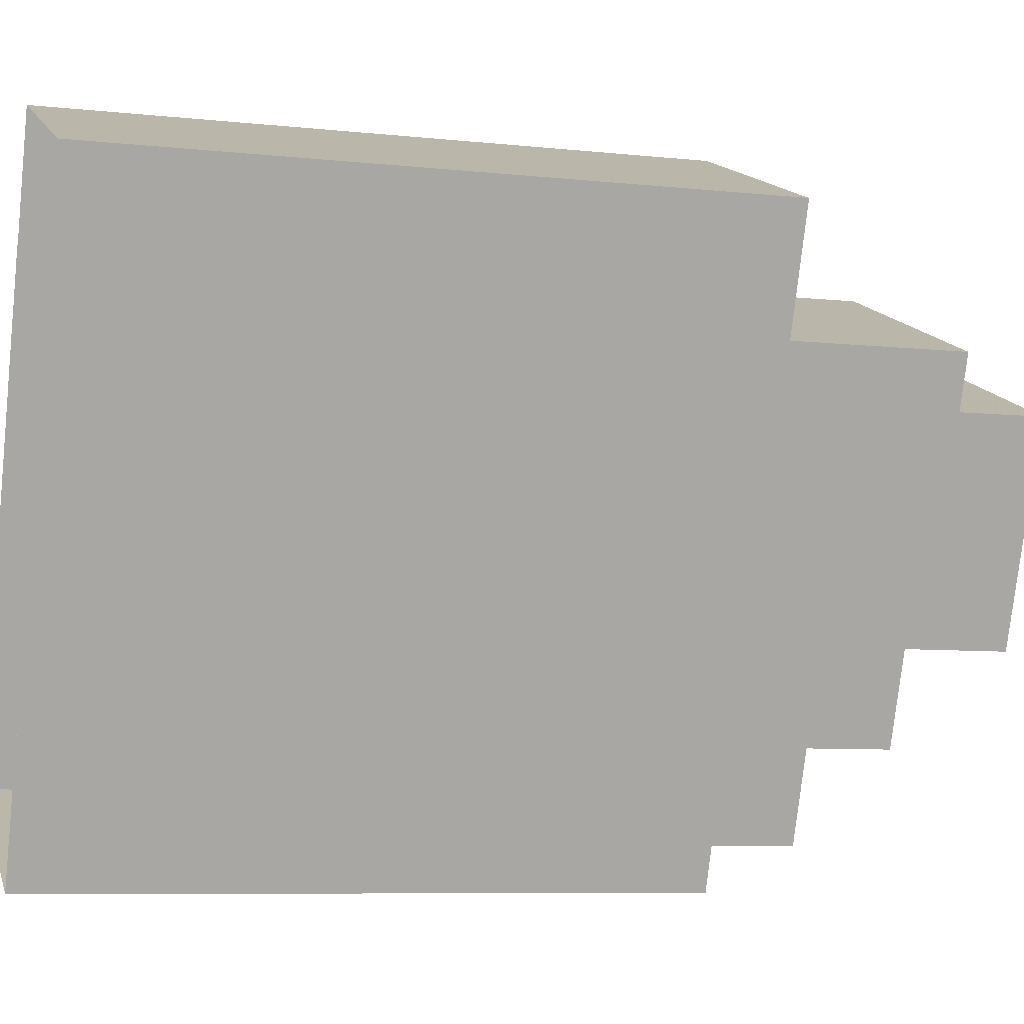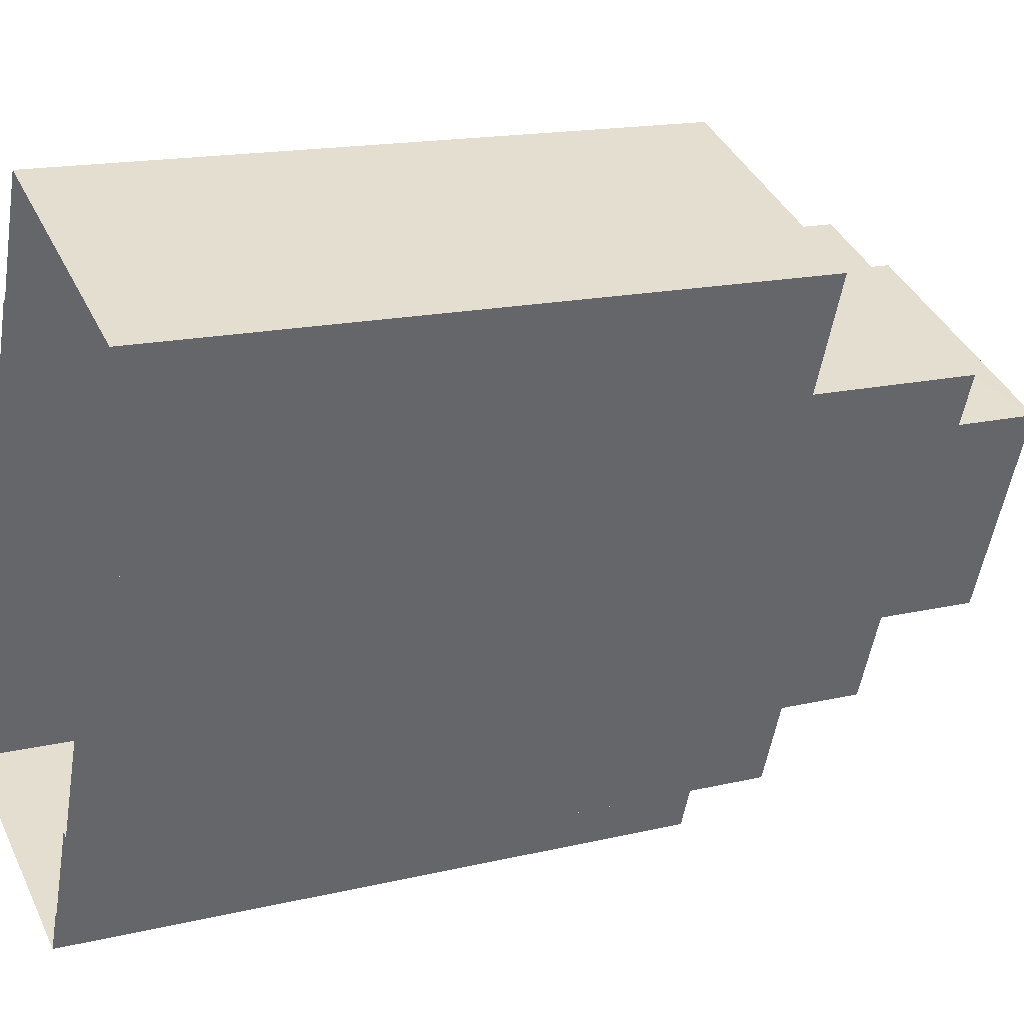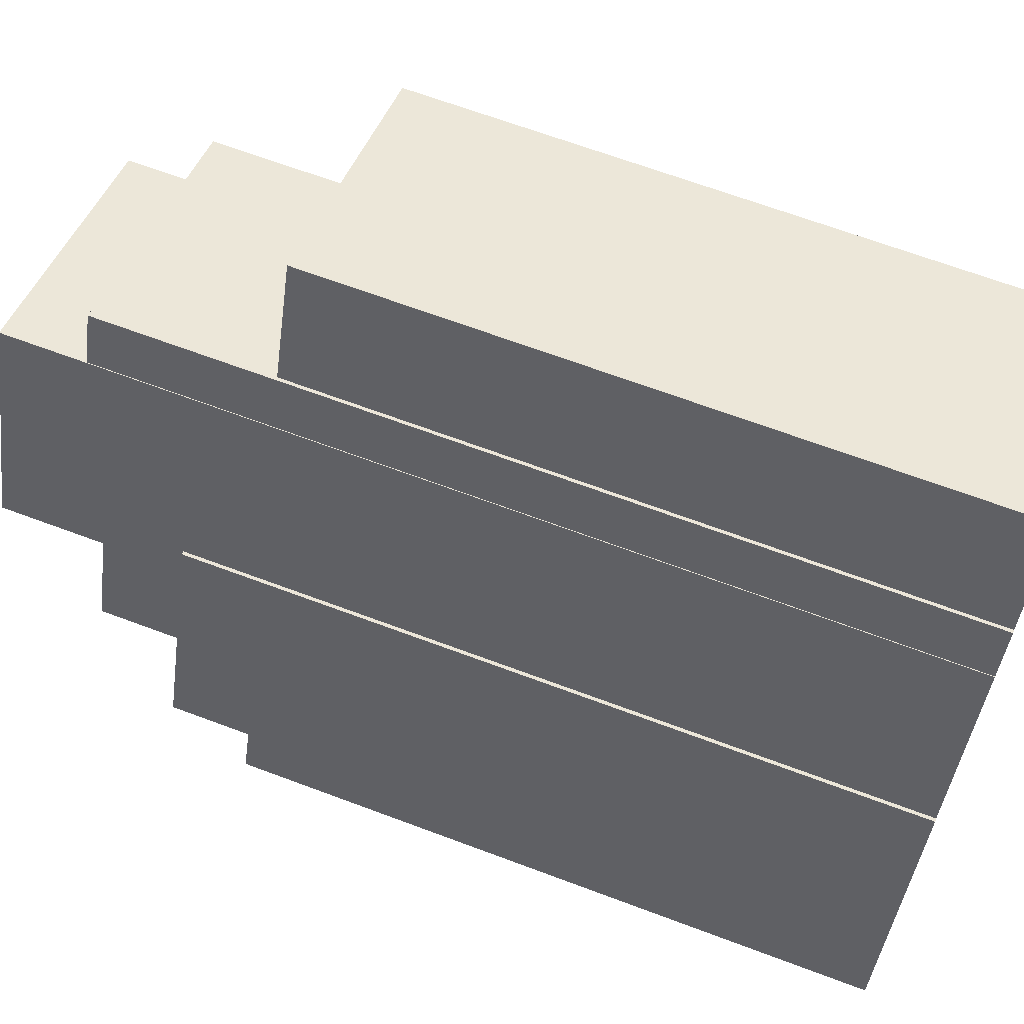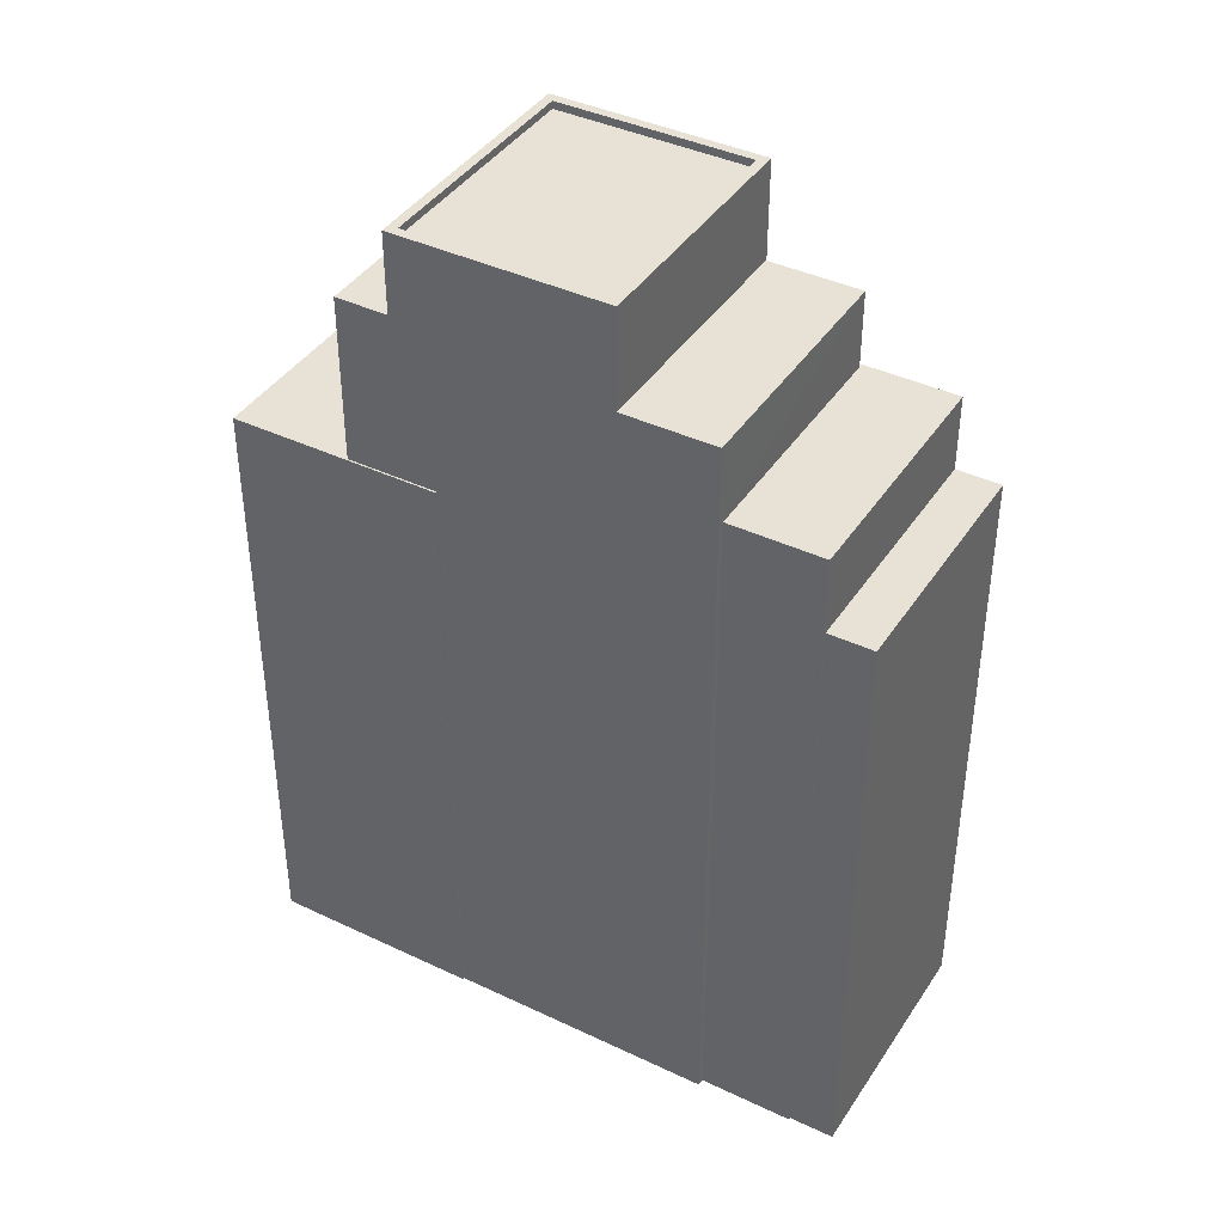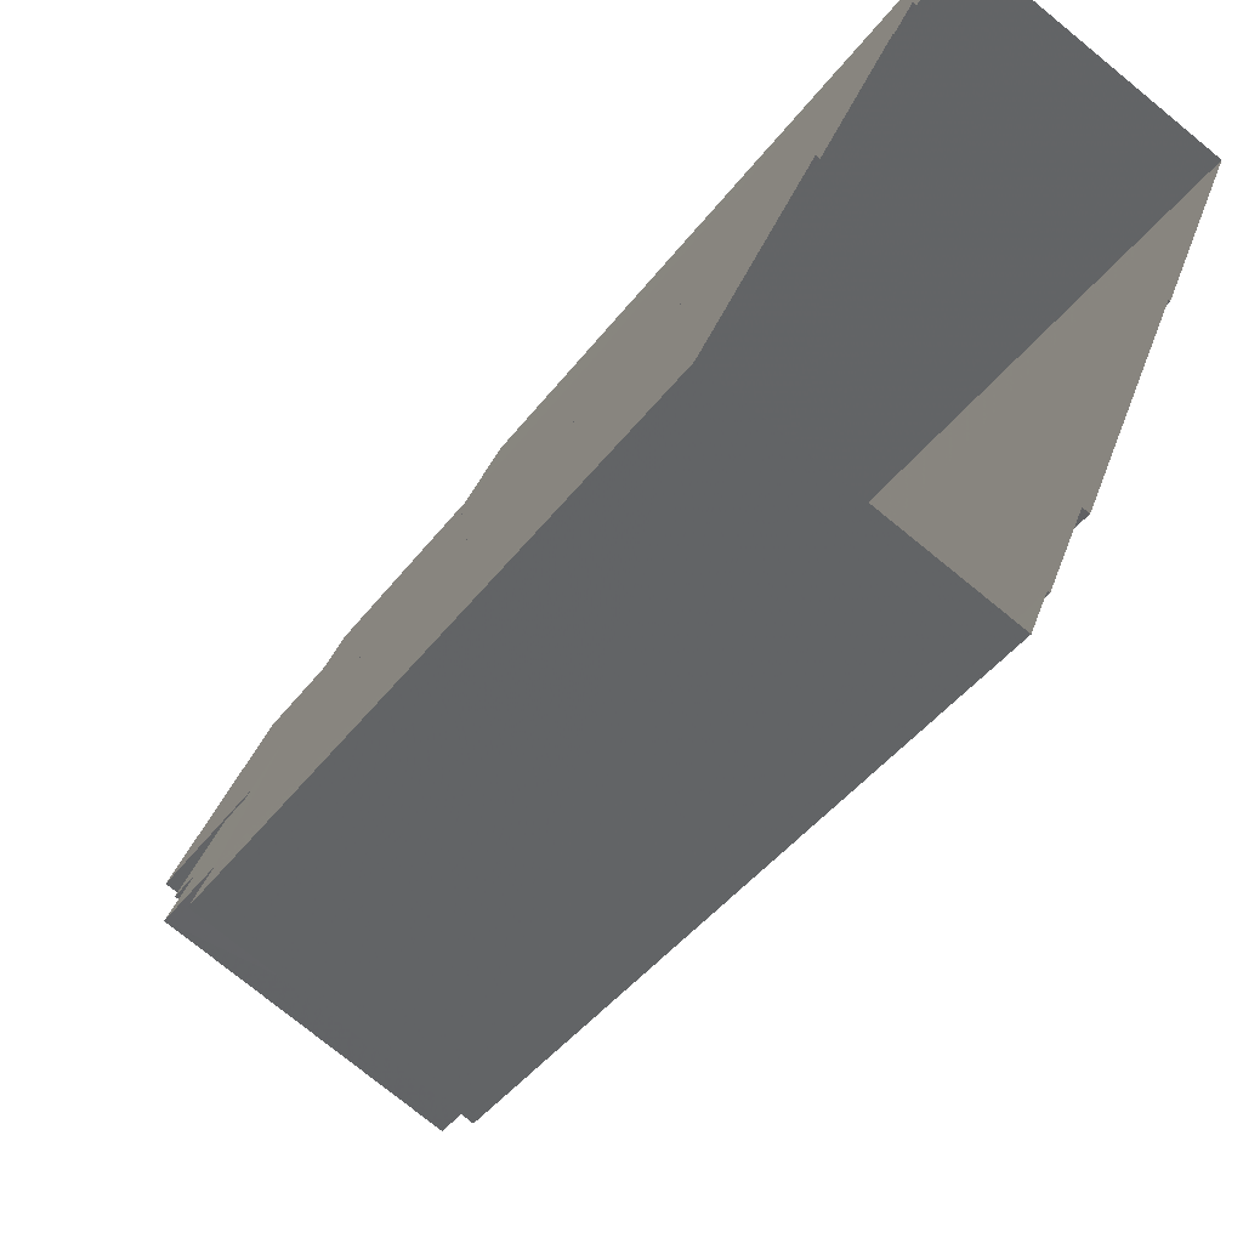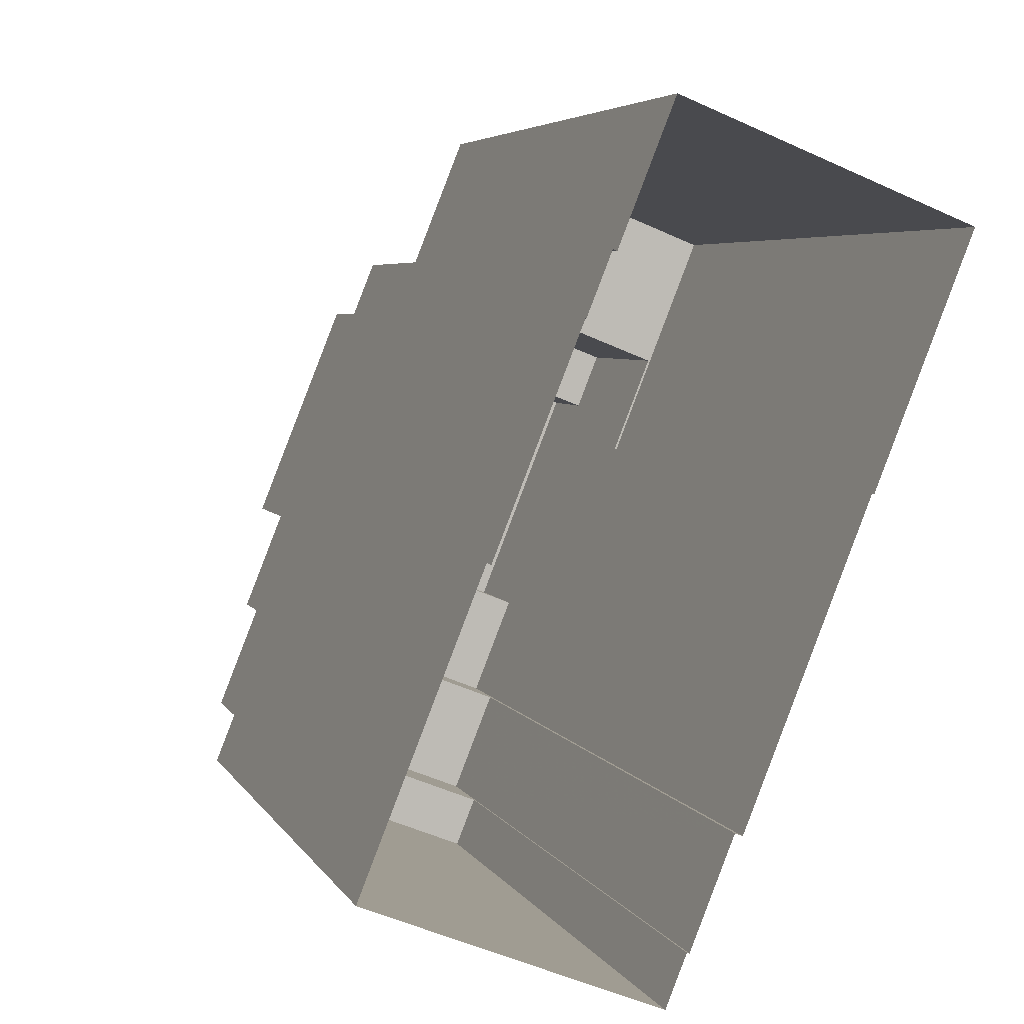
<metadata>
{"format":"obj","ext":"obj","renderer":"f3d","projection":"perspective","resolution":1024,"background":"white","views":[{"elev":-7.7,"azim":-106.7,"up":"+Y"},{"elev":16.4,"azim":-116.0,"up":"+Y"},{"elev":67.2,"azim":110.6,"up":"+Y"},{"elev":40.5,"azim":-38.1,"up":"+Z"},{"elev":-41.6,"azim":146.7,"up":"+Y"},{"elev":4.6,"azim":164.4,"up":"+Y"}]}
</metadata>
<code>
v -5358 -3.433e+04 4.277
v -5358 -3.433e+04 4.277
v -5357 -3.433e+04 4.276
v -5359 -3.433e+04 4.279
v -5367 -3.433e+04 4.278
v -5355 -3.434e+04 4.272
v -5351 -3.435e+04 4.267
v -5355 -3.434e+04 4.272
v -5364 -3.434e+04 4.274
v -5364 -3.434e+04 4.274
v -5360 -3.435e+04 4.266
v -5359 -3.435e+04 4.266
v -5357 -3.433e+04 4.276
v -5361 -3.434e+04 4.268
v -5361 -3.434e+04 4.268
v -5360 -3.435e+04 4.266
v -5351 -3.435e+04 24.18
v -5352 -3.434e+04 24.18
v -5360 -3.435e+04 24.18
v -5359 -3.435e+04 24.18
v -5355 -3.434e+04 26.66
v -5354 -3.434e+04 26.66
v -5355 -3.434e+04 26.66
v -5361 -3.434e+04 26.66
v -5360 -3.435e+04 26.66
v -5353 -3.434e+04 26.66
v -5354 -3.434e+04 26.66
v -5352 -3.434e+04 26.66
v -5362 -3.434e+04 29.17
v -5361 -3.434e+04 29.16
v -5353 -3.434e+04 29.17
v -5354 -3.434e+04 29.17
v -5365 -3.434e+04 29.77
v -5358 -3.433e+04 29.77
v -5365 -3.433e+04 29.77
v -5357 -3.433e+04 29.77
v -5364 -3.434e+04 24.38
v -5365 -3.433e+04 24.38
v -5367 -3.433e+04 24.38
v -5359 -3.433e+04 24.39
v -5364 -3.434e+04 24.38
v -5358 -3.433e+04 24.38
v -5354 -3.434e+04 32.36
v -5357 -3.433e+04 32.37
v -5355 -3.434e+04 32.36
v -5364 -3.434e+04 32.37
v -5365 -3.434e+04 32.37
v -5362 -3.434e+04 32.36
v -5362 -3.434e+04 32.36
v -5357 -3.433e+04 32.37
v -5362 -3.434e+04 32.11
v -5357 -3.433e+04 32.12
v -5364 -3.434e+04 32.12
v -5355 -3.434e+04 32.11
f 1 2 3
f 4 1 5
f 6 7 8
f 9 10 5
f 11 7 12
f 13 8 3
f 9 14 15
f 16 14 11
f 3 9 1
f 9 5 1
f 14 8 7
f 14 7 11
f 3 8 9
f 9 8 14
f 17 18 19
f 20 17 19
f 21 22 23
f 24 25 26
f 22 27 26
f 23 26 28
f 26 25 28
f 23 22 26
f 29 30 31
f 32 29 31
f 33 34 35
f 33 36 34
f 37 38 39
f 39 38 40
f 37 41 38
f 40 38 42
f 43 44 45
f 46 47 48
f 49 46 48
f 44 47 46
f 45 44 50
f 50 44 46
f 51 52 53
f 51 54 52
f 45 48 43
f 45 49 48
f 7 20 12
f 7 17 20
f 11 12 20
f 19 11 20
f 28 18 23
f 23 18 6
f 6 18 7
f 18 17 7
f 18 28 19
f 11 19 16
f 16 19 25
f 19 28 25
f 14 16 25
f 24 14 25
f 21 23 6
f 8 21 6
f 15 14 24
f 15 24 30
f 24 31 30
f 24 26 31
f 27 32 31
f 26 27 31
f 35 38 33
f 48 47 33
f 41 9 15
f 33 38 41
f 30 41 15
f 29 41 30
f 48 33 29
f 29 33 41
f 36 2 34
f 36 3 2
f 38 35 42
f 1 42 2
f 2 42 34
f 42 35 34
f 42 4 40
f 42 1 4
f 9 37 10
f 9 41 37
f 37 39 5
f 10 37 5
f 39 4 5
f 39 40 4
f 13 3 36
f 13 36 44
f 36 47 44
f 36 33 47
f 21 44 43
f 43 22 21
f 13 44 21
f 8 13 21
f 27 22 32
f 22 43 32
f 32 48 29
f 32 43 48
f 49 51 53
f 46 49 53
f 46 53 52
f 50 46 52
f 45 52 54
f 45 50 52
f 49 54 51
f 49 45 54

</code>
